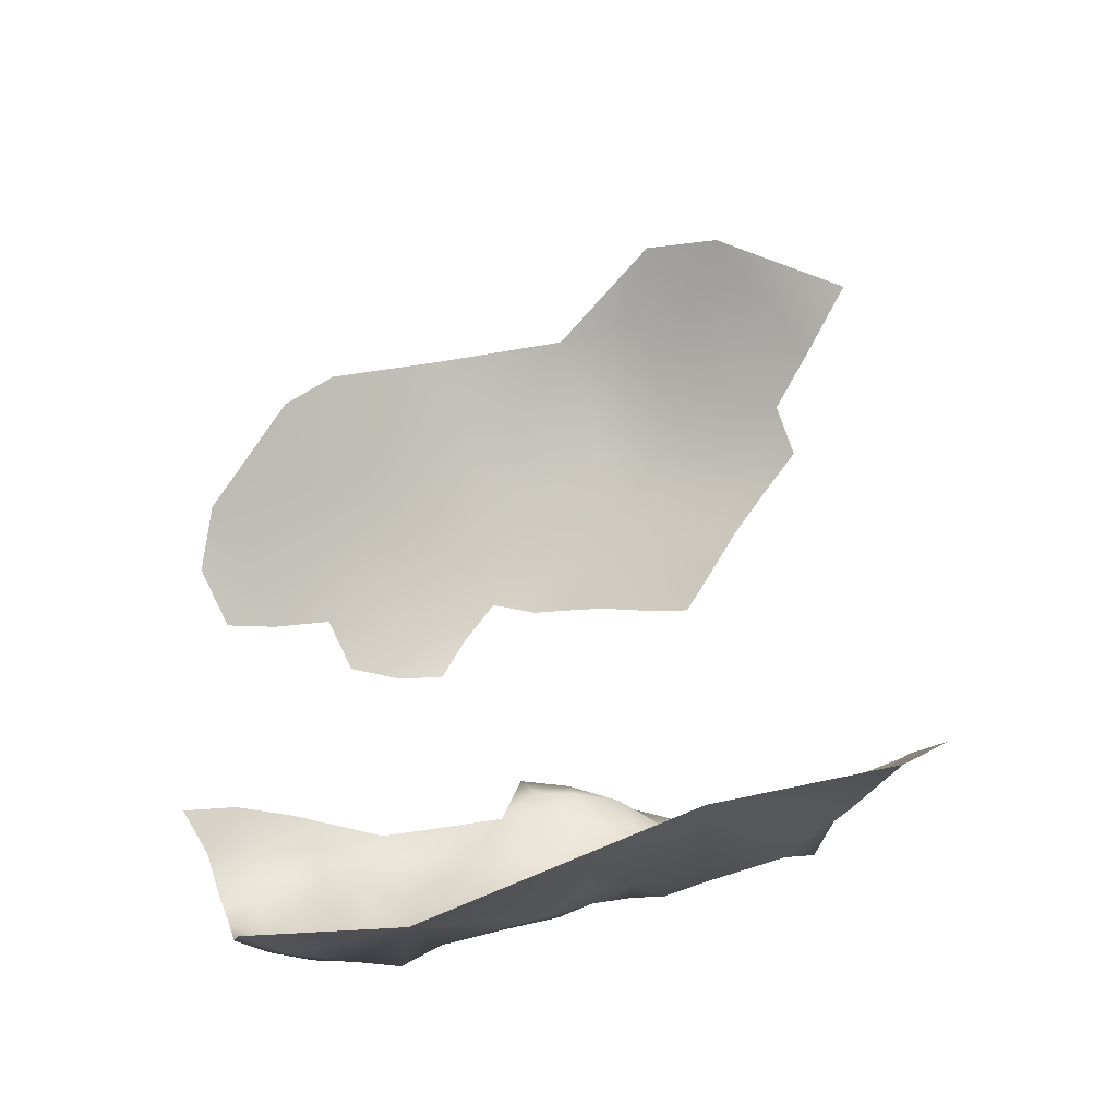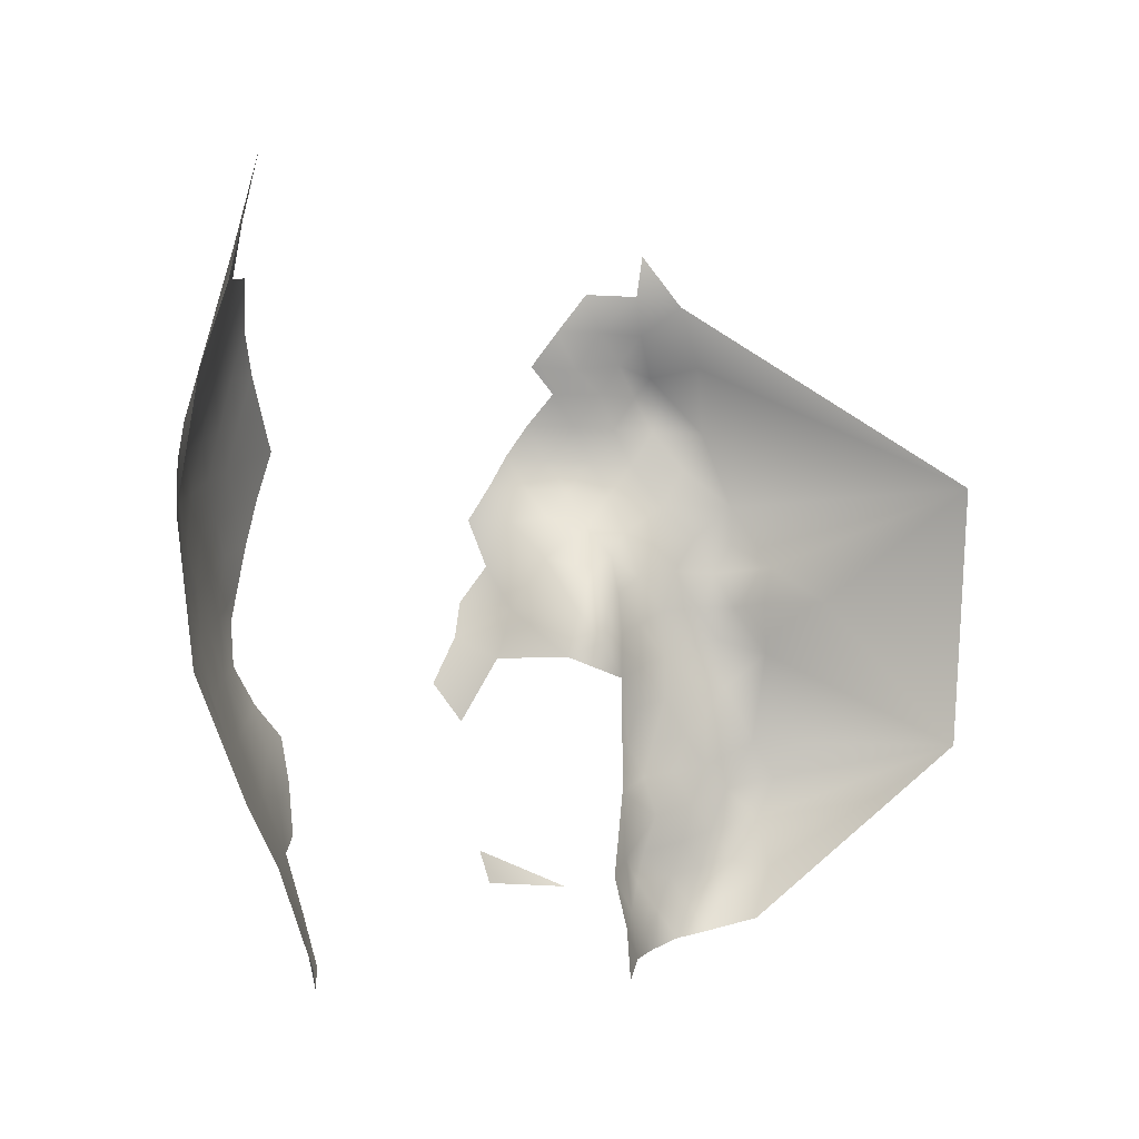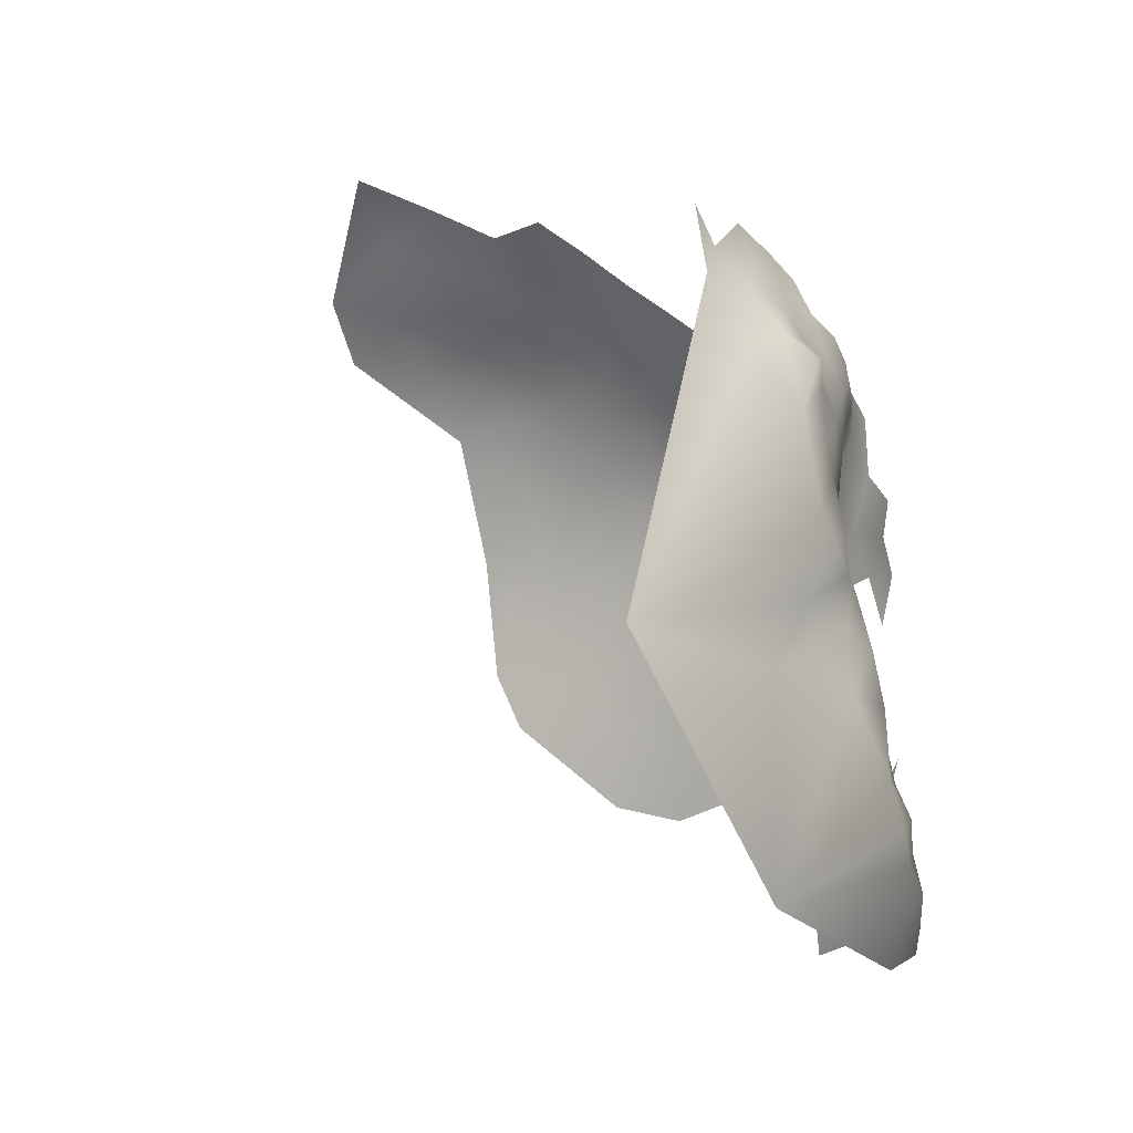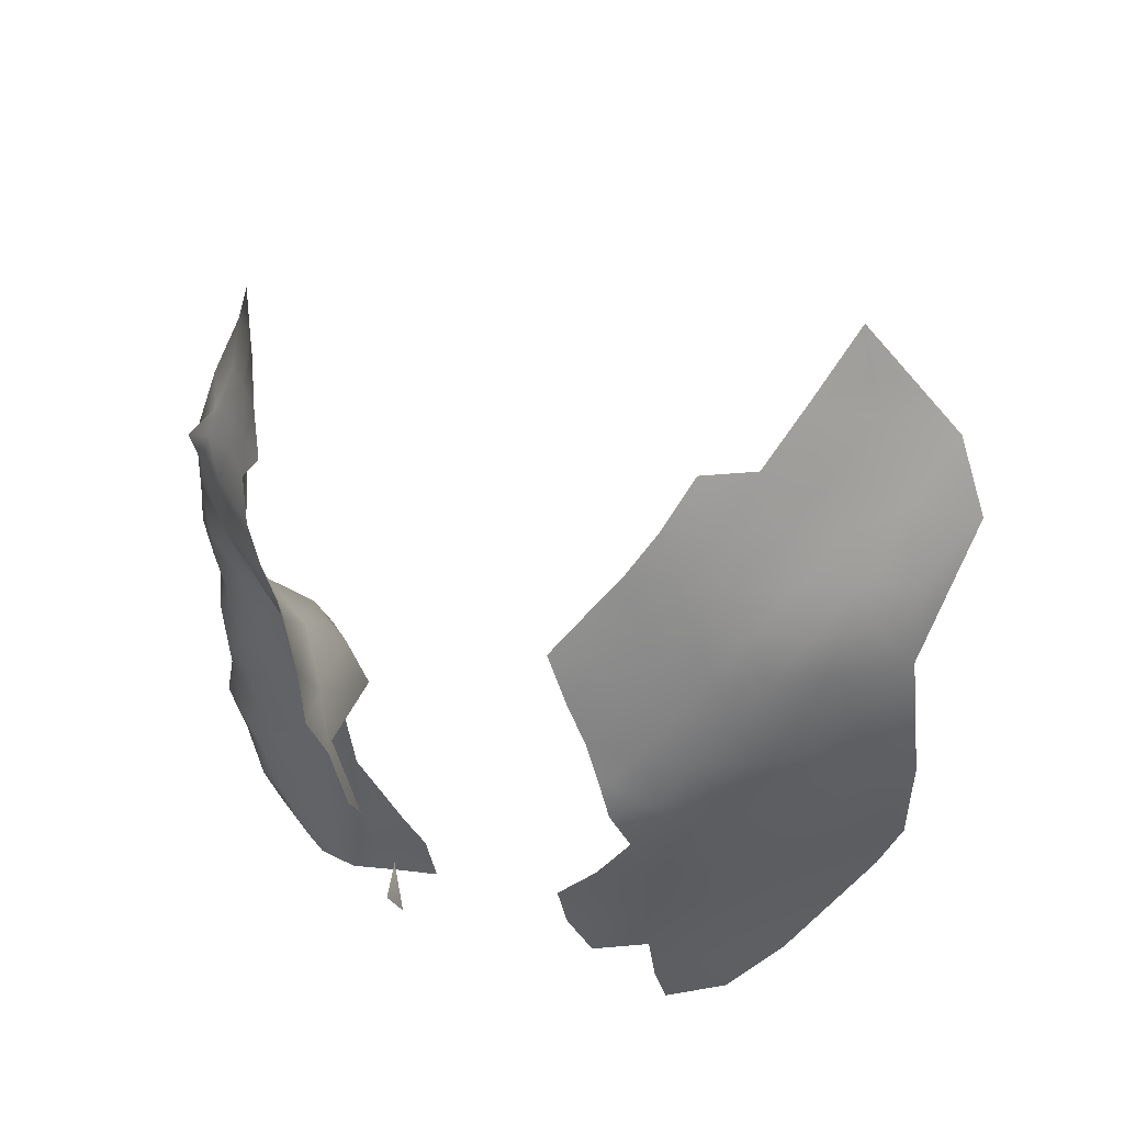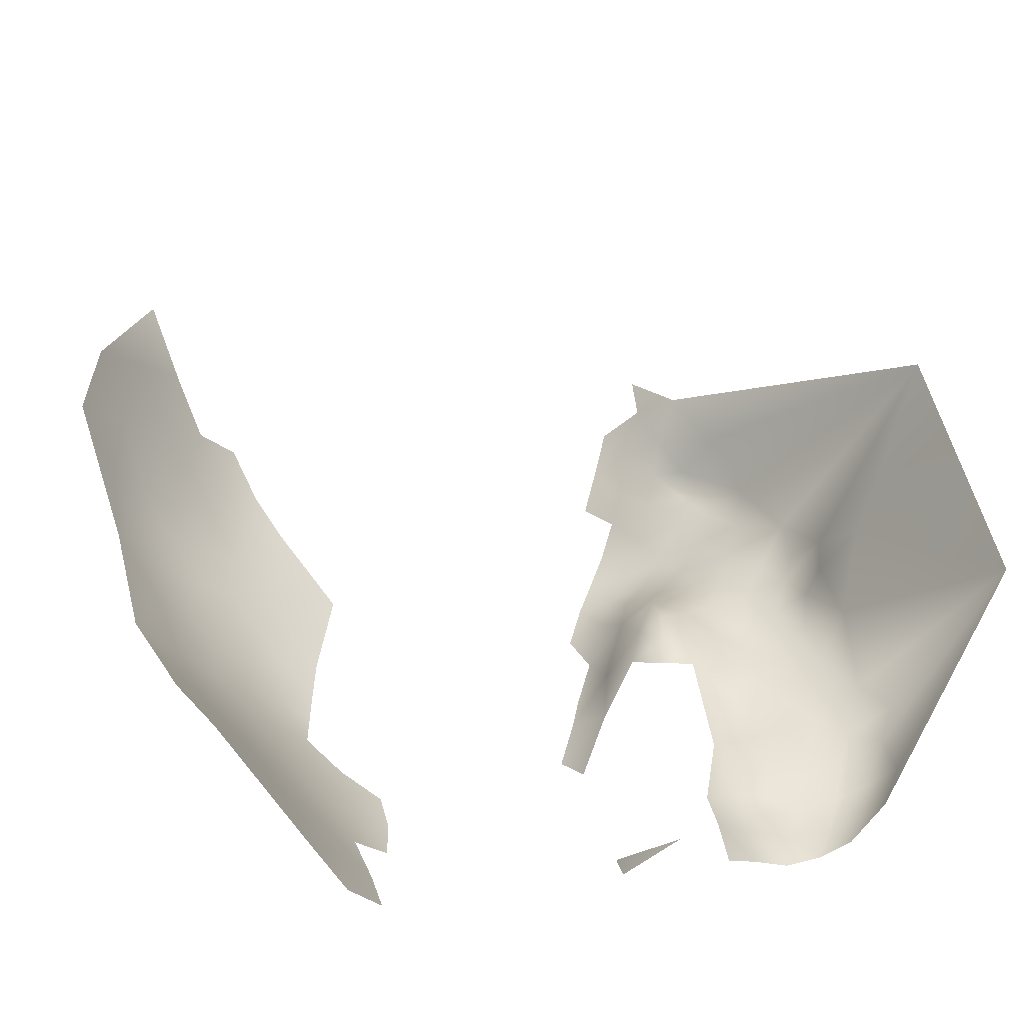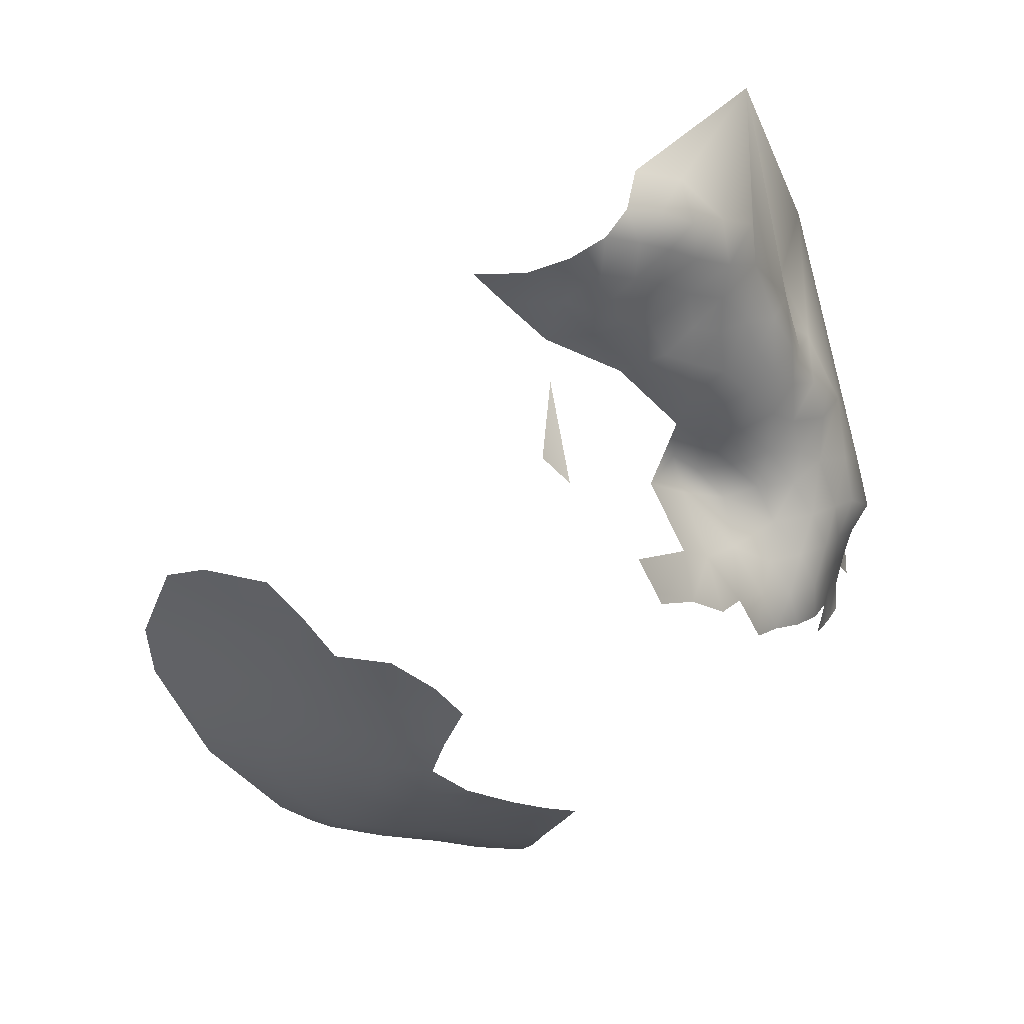
<metadata>
{"format":"obj","ext":"obj","renderer":"f3d","projection":"perspective","resolution":1024,"background":"white","views":[{"elev":73.4,"azim":95.1,"up":"+Z"},{"elev":-18.6,"azim":-72.1,"up":"+Y"},{"elev":23.8,"azim":36.2,"up":"+Y"},{"elev":-49.7,"azim":-158.5,"up":"+Z"},{"elev":-57.3,"azim":-35.8,"up":"+Y"},{"elev":-33.1,"azim":43.9,"up":"+Z"}]}
</metadata>
<code>
v -189.5 223.4 487.4
v -189.4 217.8 485.7
v -194.8 220.5 486.9
v -194.5 214.6 485.5
v -194.4 208.5 484.3
v -199.8 211.3 485.6
v -199.8 217.5 486.8
v -189.4 211.7 484.4
v -205.5 214.1 487.4
v -205.5 207.7 486.4
v -211.4 210.6 488.4
v -212.2 216.7 490.3
v -205.9 220.3 488.8
v -200 223.6 488.1
v -212.3 203.9 488.3
v -217.8 206.9 490.6
v -218.4 213.1 492.1
v -195.2 226.3 488.5
v -184.2 220.6 486.4
v -184.1 214.7 484.7
v -184.2 208.8 483.5
v -189.3 205.6 483.2
v -206.3 226.7 490.4
v -212.8 223.1 492.3
v -219.4 225.7 496.2
v -212.4 230.6 493.7
v -200.1 204.7 485.1
v -206.3 201.1 486.5
v -200.6 229.6 489.9
v -223.7 208.8 494.1
v -225 217.3 497
v -200.3 197.9 485.2
v -201.2 190.7 486.4
v -206.1 194.6 487
v -194.3 201.6 483.6
v -194.9 194.4 484.2
v -195.7 186.9 486.1
v -188.6 198.3 482.5
v -189.3 190.4 483.8
v -207.8 186.4 489.3
v -212.2 196.3 489.1
v -189.8 182.7 486.2
v -190.1 174.2 489.2
v -196.8 179.3 489
v -183.7 186.1 484.2
v -183 177.8 486.6
v -183.7 193.6 482.3
v -201.6 183.4 488.6
v -215.4 183 492.5
v -211.3 178 493.5
v -183.3 199.4 481.5
v -178.1 190.2 482.7
v -177.6 184 484.4
v -176.7 178.3 485.7
v -172.4 187.6 483.8
v -171.4 181.8 484.6
v -177.9 171.5 487.4
v -171.9 175.1 485.6
v -175.3 158.1 490.8
v -176 164.3 489.1
v -182.9 160.6 492.2
v -184.4 168.1 490.2
v -218.4 219.3 493.9
v -206.4 233.5 492.4
v -191.9 164.7 493.6
v -219.2 234.1 497.8
v -152.2 221 500.6
v -152.5 225.3 503.6
v -232.7 220.2 503
v -210.2 169.1 497
v -220.1 199.8 491.9
v -232.1 210.8 499.7
v -225.3 228.2 499.9
v -227.2 238.1 503.2
v -183.8 203.7 482.4
v -150.9 220.6 506.1
v -198.7 171 493
v -152.1 229.5 505.9
v -157.5 244 514.7
v -158.8 248.2 519.2
v -156.5 239.9 510.8
v -204.6 177 492.1
v -205.1 163.3 498.7
v -150.3 205.6 498.2
v -149.6 210.5 498.7
v -182 154 493.6
v -150.3 215 502.5
v -149.4 194.3 499
v -150.3 199.5 495.4
v -152.1 233.5 508.7
v -150.8 215.1 510.9
v -149.6 221.2 510.8
v -149.9 225.3 507.9
v -149 229.6 510.5
v -147.6 225.1 512.9
v -146.5 229.5 515.8
v -145.1 224.9 517.8
v -147.7 219.9 515.5
v -144.1 220 520
v -146.9 215.7 518.8
v -147 210.6 519.8
v -146.6 205 520.2
v -146.4 199.1 520
v -150.2 202.9 518.9
v -142.3 201.6 521.5
v -141.5 196.4 520.5
v -150.4 207.8 519.2
v -142.6 207.5 521.5
v -150.4 213.1 517.4
v -143.2 213.8 521.5
v -152.4 200.8 514.5
v -139.4 210 523.7
v -139.9 215.2 525.4
v -141.4 191.5 519.3
v -137.8 198.3 523.3
v -138.2 192.8 521.8
v -136.5 211 527.5
v -135.9 206 526.2
v -136.5 215.6 530
v -133.5 207.2 529.6
v -136.3 210.7 536.8
v -134.8 201.5 526.5
v -132.7 196.7 527.5
v -131.5 201.1 529.9
v -138.6 220 527.9
v -136.7 215.5 537.9
v -135 211 532.3
v -132.2 205 535.8
v -136.6 219.3 532.4
v -135 189.1 523.7
v -134.4 193.8 525.2
v -131.3 190.6 527
v -132.3 185.4 525.3
v -132.6 180.2 524
v -136.6 183 521.6
v -138.4 187.8 520.6
v -136.3 178.3 519.9
v -128.6 182.6 526.9
v -128.6 177.5 525.4
v -125.8 184.3 532.6
v -126.1 178.9 528.7
v -126.6 173.8 527.9
v -129.1 172.6 523.8
v -132.7 175.7 522.2
v -133.8 171.1 520.8
v -134 165.8 520.2
v -139 163.8 519.7
v -143.9 160.2 520.2
v -144.9 166.5 520
v -139.3 169.8 519
v -130.2 167.9 522.5
v -144.8 173.3 518.4
v -137.2 174.2 519.1
v -127.9 169.1 526.1
v -128 188.1 528.9
v -128.6 194.1 532.8
v -125.5 189.8 534.9
v -143.2 184.8 519
v -143.7 172.8 511.3
v -152 206.8 515.9
v -148.9 202.6 503.7
v -142.3 223.6 524.5
v -140.6 176.6 518.7
v -142 219.1 523.5
v -136.4 210.1 544.9
v -125.9 176.9 534.2
v -127.6 170.5 532.5
v -138.4 204 523.6
v -145.6 173.5 501.8
v -154.1 239.7 516.2
v -155.6 244 520
v -138.6 223.9 533.1
v -141.7 228.8 527.3
v -190.1 154.8 496.7
v -150.1 208.6 506.1
v -147.2 233.5 519.3
v -149.6 233.5 514.5
v -150.7 237.3 518.4
v -149.1 239.4 525
v -147.6 237.5 522.3
v -144.5 233.5 523.9
v -144.2 229.2 520.9
v -144.4 237 524.8
v -142.8 233.1 530.3
v -145.4 177.9 500.3
v -157.6 247.5 525.7
v -153.4 243.7 525.1
v -155 246.4 531
v -148.7 240.1 531.5
v -152.9 237.2 512.6
v -151.6 240.7 521.4
v -159.3 252.3 527.1
v -126.5 191.9 559.4
v -141.2 222 565.3
f 143 154 151
f 120 117 127
f 97 96 182
f 139 144 134
f 78 93 68
f 191 179 180
f 191 180 178
f 141 138 140
f 139 138 141
f 120 118 117
f 130 131 132
f 181 180 183
f 156 157 155
f 122 168 118
f 180 181 176
f 76 68 93
f 133 130 132
f 134 135 133
f 139 143 144
f 139 142 143
f 142 139 141
f 96 176 182
f 113 112 110
f 177 176 96
f 146 145 151
f 134 138 139
f 134 133 138
f 105 168 115
f 111 160 104
f 100 110 101
f 114 106 116
f 98 92 95
f 118 112 117
f 178 180 176
f 115 116 106
f 101 109 100
f 95 96 97
f 179 191 187
f 109 101 107
f 102 101 108
f 102 107 101
f 191 171 187
f 108 110 112
f 108 101 110
f 127 117 119
f 106 105 115
f 106 103 105
f 181 182 176
f 95 93 94
f 136 116 130
f 136 114 116
f 78 90 94
f 78 94 93
f 189 179 187
f 150 153 145
f 124 123 122
f 184 181 183
f 92 93 95
f 92 76 93
f 97 99 98
f 97 98 95
f 128 120 127
f 129 125 172
f 129 119 125
f 19 2 1
f 102 103 104
f 102 105 103
f 99 162 164
f 3 14 18
f 108 105 102
f 99 100 98
f 154 143 142
f 107 104 160
f 107 102 104
f 4 7 3
f 163 137 153
f 178 176 177
f 22 5 8
f 22 8 21
f 76 67 68
f 126 121 127
f 170 190 81
f 6 7 4
f 96 94 177
f 96 95 94
f 4 8 5
f 3 2 4
f 3 1 2
f 14 3 7
f 20 21 8
f 6 4 5
f 22 21 75
f 140 155 157
f 113 125 119
f 116 131 130
f 14 29 18
f 52 55 53
f 145 143 151
f 145 144 143
f 156 155 132
f 8 4 2
f 164 162 125
f 164 125 113
f 170 81 79
f 20 2 19
f 20 8 2
f 138 155 140
f 170 79 171
f 80 171 79
f 117 112 113
f 117 113 119
f 108 168 105
f 166 142 141
f 6 10 9
f 158 114 136
f 11 9 10
f 167 154 142
f 167 142 166
f 178 190 170
f 178 177 190
f 150 145 146
f 170 191 178
f 170 171 191
f 38 51 47
f 163 150 152
f 163 153 150
f 9 7 6
f 150 146 147
f 122 115 168
f 177 90 190
f 177 94 90
f 164 113 110
f 130 135 136
f 130 133 135
f 27 10 6
f 153 137 144
f 153 144 145
f 18 1 3
f 188 187 186
f 13 7 9
f 13 14 7
f 147 148 149
f 147 149 150
f 149 152 150
f 35 5 22
f 115 131 116
f 168 112 118
f 168 108 112
f 27 28 10
f 32 28 27
f 156 123 124
f 91 76 92
f 133 132 155
f 133 155 138
f 137 135 134
f 137 134 144
f 188 189 187
f 27 6 5
f 35 27 5
f 35 36 32
f 35 32 27
f 36 35 38
f 53 56 54
f 53 55 56
f 115 122 123
f 115 123 131
f 99 164 110
f 99 110 100
f 39 38 47
f 39 36 38
f 126 165 121
f 126 127 119
f 126 119 129
f 58 54 56
f 36 33 32
f 128 127 121
f 45 52 53
f 123 132 131
f 123 156 132
f 37 33 36
f 34 32 33
f 34 28 32
f 64 29 23
f 87 67 76
f 40 34 33
f 57 54 58
f 181 184 173
f 41 15 28
f 41 28 34
f 23 14 13
f 23 29 14
f 12 9 11
f 12 13 9
f 38 35 22
f 26 64 23
f 37 36 39
f 158 136 135
f 179 183 180
f 97 162 99
f 91 92 98
f 98 100 109
f 98 109 91
f 30 17 16
f 162 97 182
f 124 120 128
f 38 75 51
f 38 22 75
f 175 85 87
f 57 46 54
f 44 48 37
f 172 125 162
f 172 162 173
f 63 12 17
f 63 24 12
f 87 91 175
f 87 76 91
f 47 45 39
f 47 52 45
f 188 186 192
f 44 37 42
f 42 39 45
f 42 37 39
f 103 111 104
f 24 26 23
f 175 161 84
f 175 84 85
f 15 10 28
f 15 11 10
f 86 61 59
f 25 24 63
f 48 40 33
f 48 33 37
f 42 45 46
f 42 46 43
f 24 13 12
f 24 23 13
f 109 107 160
f 46 53 54
f 46 45 53
f 61 60 59
f 16 11 15
f 73 66 25
f 17 11 16
f 17 12 11
f 186 187 171
f 186 171 80
f 31 63 17
f 31 17 30
f 44 82 48
f 44 42 43
f 173 162 182
f 173 182 181
f 161 89 84
f 77 82 44
f 71 16 15
f 71 15 41
f 161 88 89
f 71 30 16
f 114 103 106
f 72 31 30
f 163 135 137
f 163 158 135
f 25 66 26
f 25 26 24
f 77 44 43
f 82 70 50
f 124 122 118
f 124 118 120
f 184 172 173
f 69 31 72
f 166 141 140
f 65 62 61
f 61 86 174
f 61 174 65
f 31 25 63
f 184 183 179
f 62 60 61
f 62 57 60
f 66 73 74
f 62 43 46
f 62 46 57
f 158 163 152
f 82 40 48
f 126 129 172
f 91 109 160
f 128 121 165
f 189 184 179
f 65 43 62
f 65 77 43
f 41 34 40
f 185 159 169
f 50 49 40
f 50 40 82
f 175 91 160
f 175 111 161
f 175 160 111
f 77 70 82
f 77 83 70
f 31 69 73
f 31 73 25
f 83 77 65
f 128 156 124
f 158 103 114
f 41 40 49
f 70 49 50
f 83 65 174
f 71 41 49
f 71 72 30
f 69 74 73
f 193 157 156
f 193 128 165
f 193 156 128
f 194 165 126
f 193 140 157
f 193 166 140
f 194 193 165
f 194 126 172
f 193 167 166
f 194 172 184
f 194 184 189
f 194 189 188

</code>
